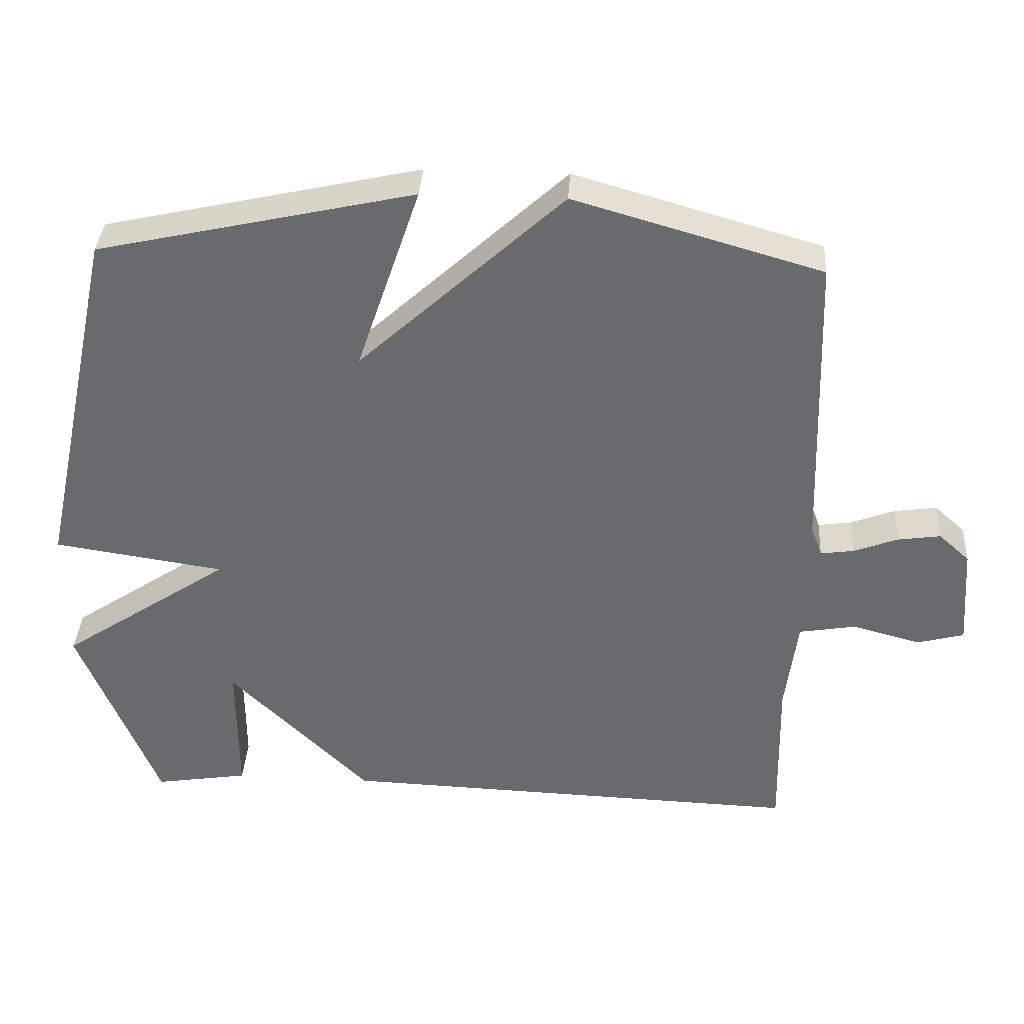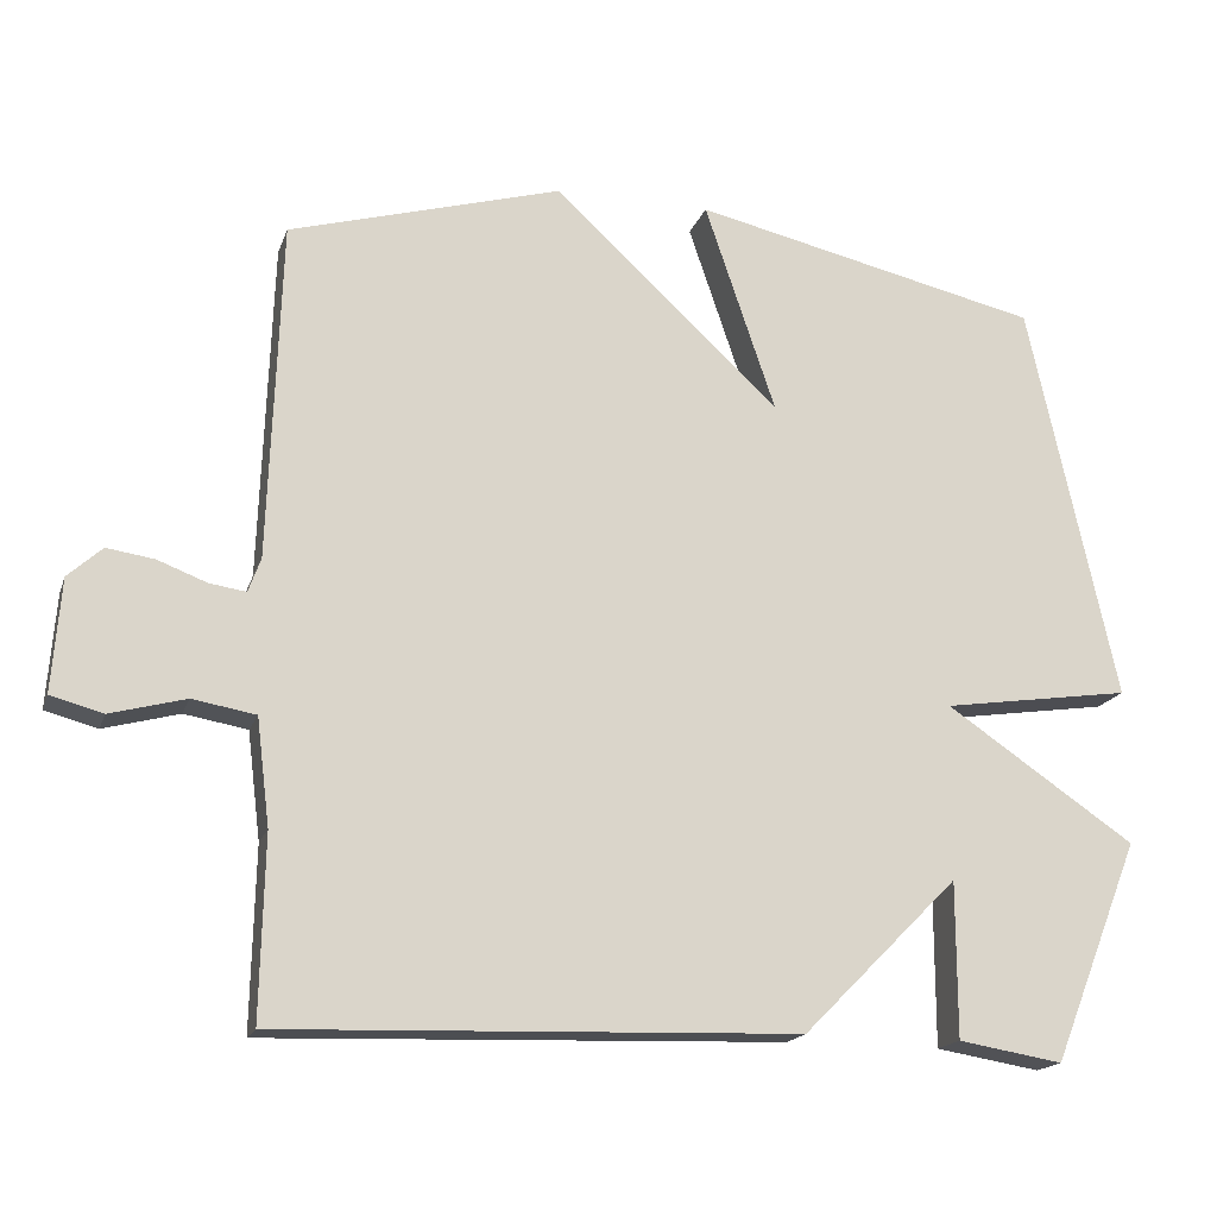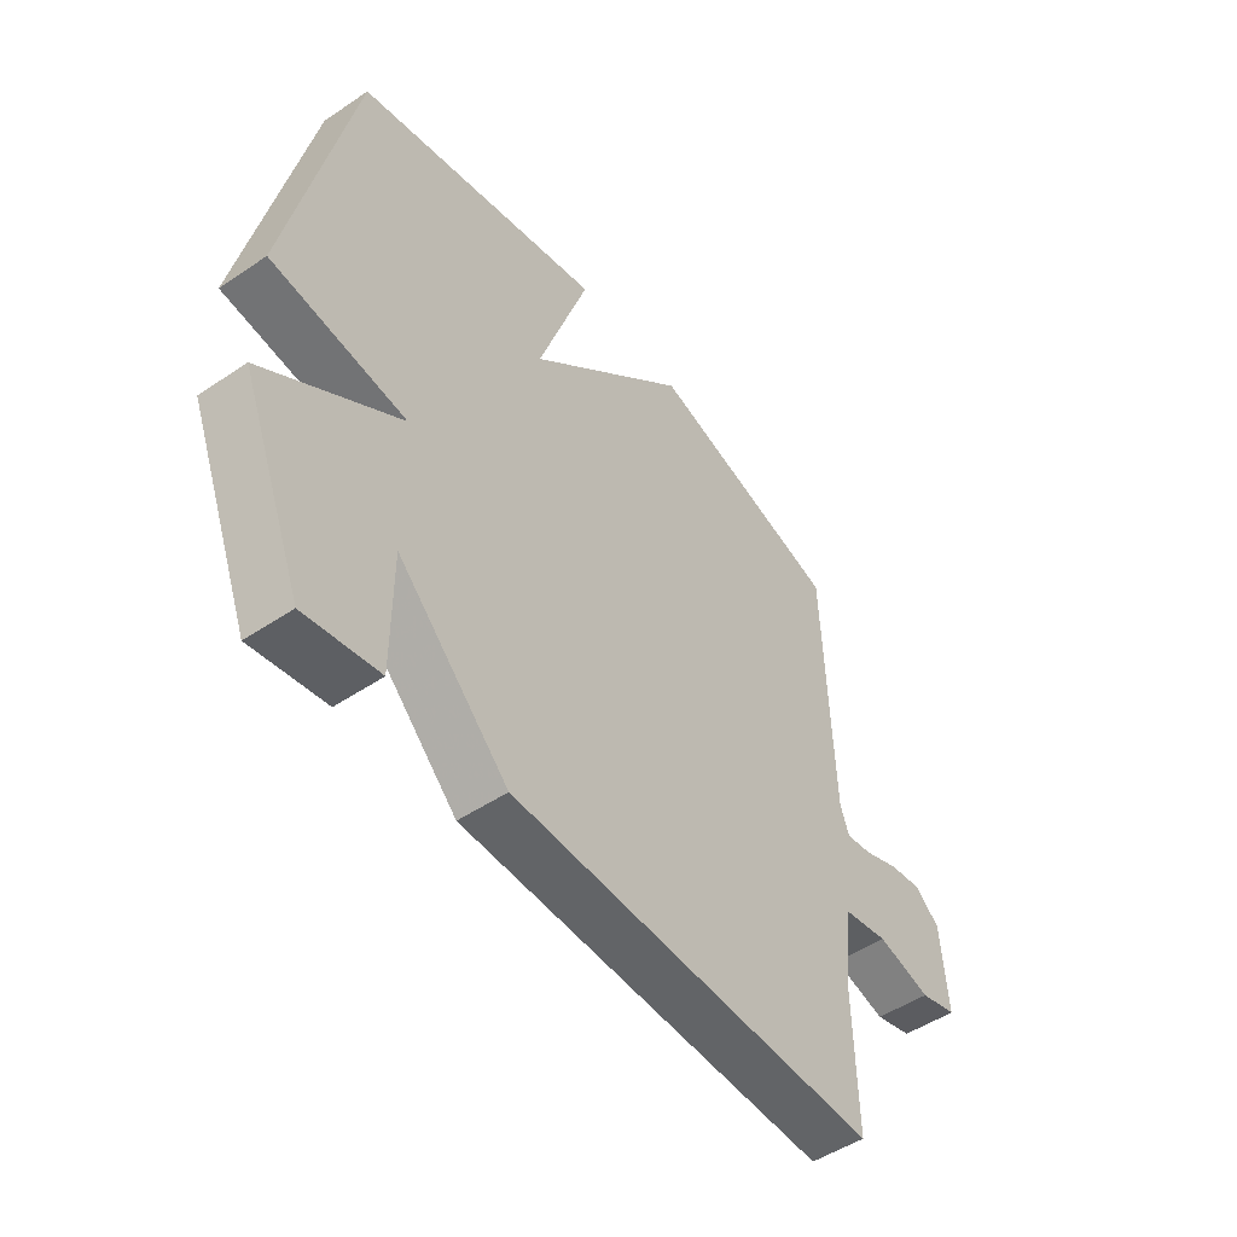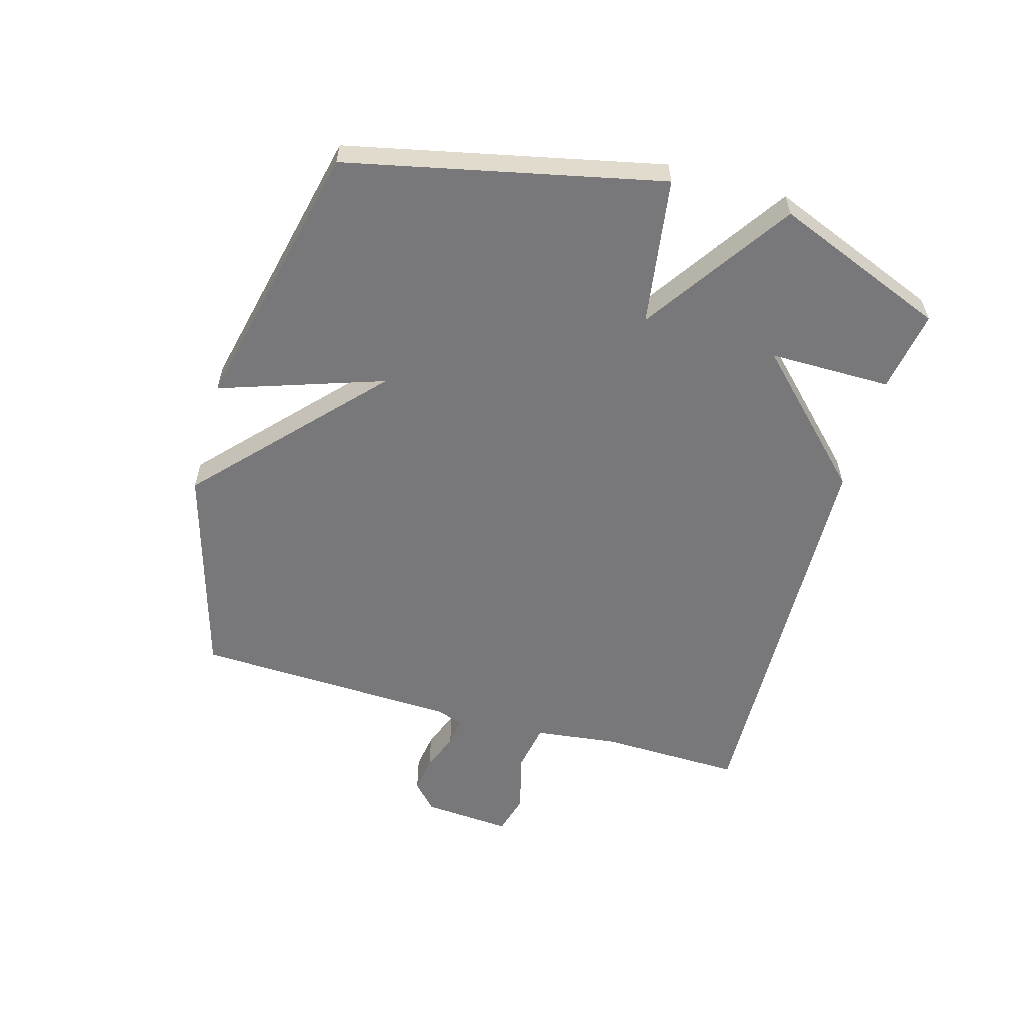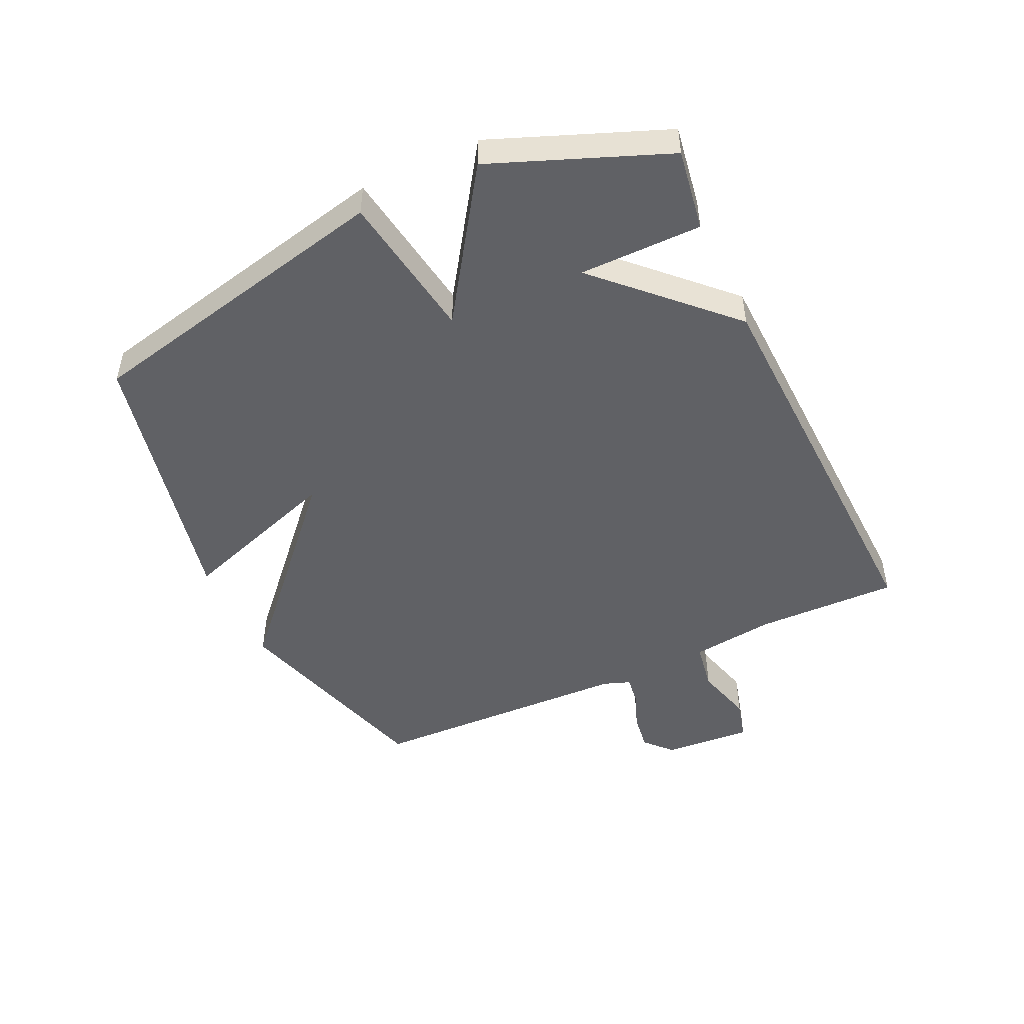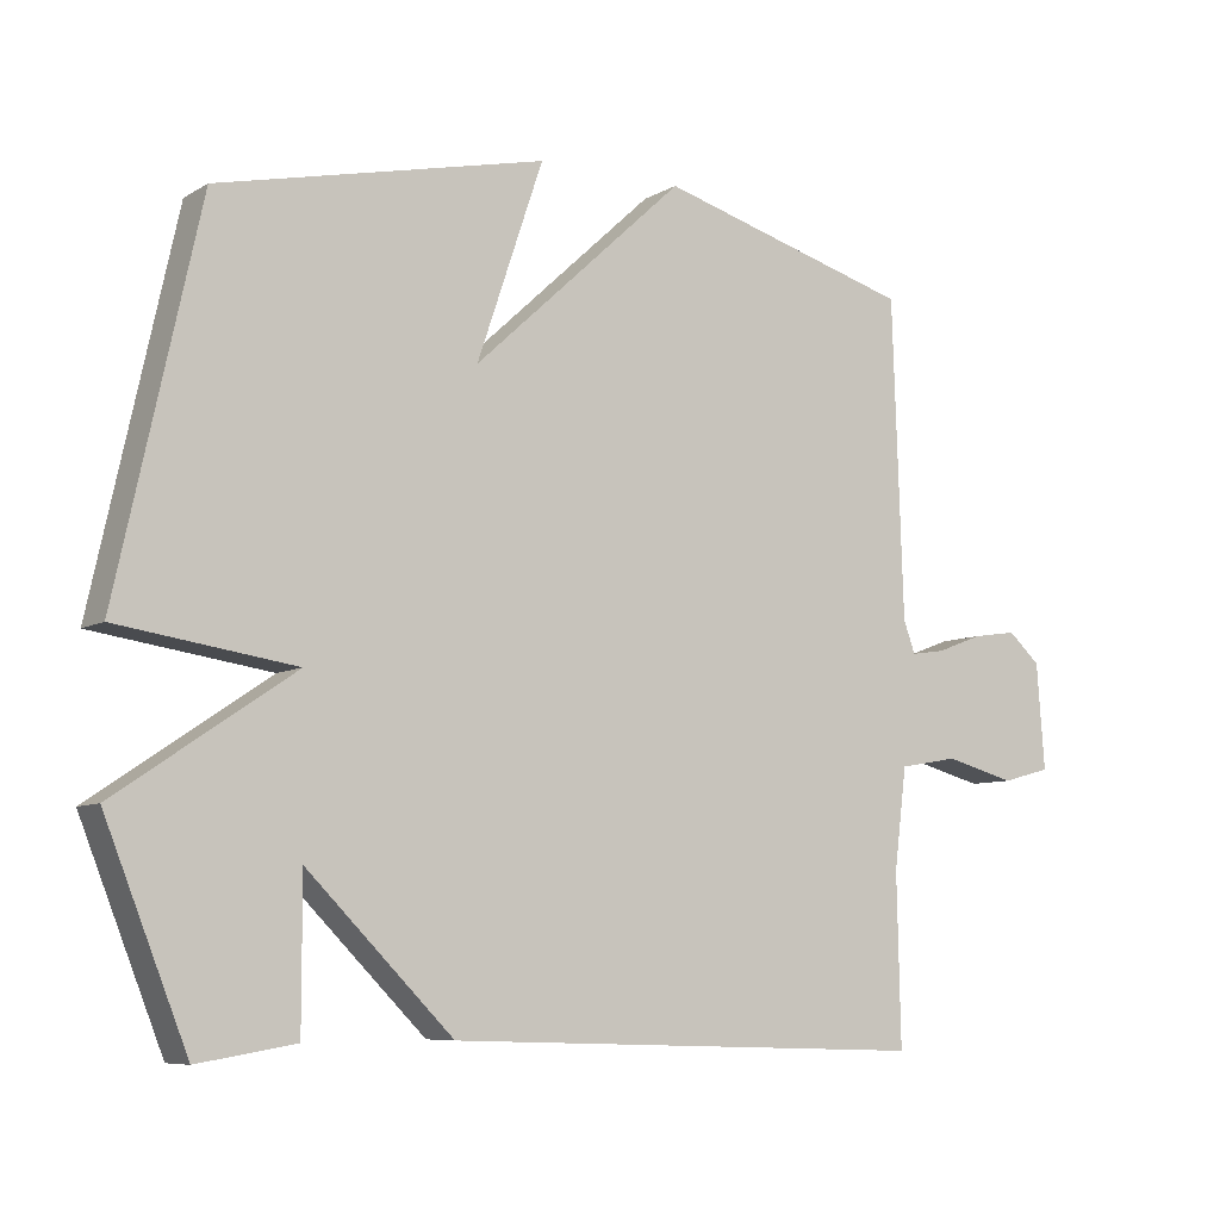
<metadata>
{"format":"obj","ext":"obj","renderer":"f3d","projection":"perspective","resolution":1024,"background":"white","views":[{"elev":36.7,"azim":-176.5,"up":"+Z"},{"elev":-17.5,"azim":-15.9,"up":"+Z"},{"elev":-49.7,"azim":126.6,"up":"+Z"},{"elev":-57.5,"azim":74.1,"up":"+Y"},{"elev":-48.2,"azim":115.3,"up":"+Y"},{"elev":-7.6,"azim":147.2,"up":"+Z"}]}
</metadata>
<code>
v -0.5 0.07 -0.5
v -0.495 0.07 -0.267
v -0.512 0.07 -0.13
v -0.593 0.07 -0.116
v -0.69 0.07 -0.142
v -0.757 0.07 -0.124
v -0.746 0.07 0.021
v -0.702 0.07 0.061
v -0.641 0.07 0.052
v -0.578 0.07 0.028
v -0.531 0.07 0.021
v -0.515 0.07 0.065
v -0.5 0.07 0.5
v -0.149 0.07 0.601
v 0.142 0.07 0.332
v 0.051 0.07 0.601
v 0.5 0.07 0.5
v 0.613 0.07 -0.016
v 0.37 0.07 -0.052
v 0.613 0.07 -0.216
v 0.5 0.07 -0.5
v 0.366 0.07 -0.478
v 0.366 0.07 -0.278
v 0.166 0.07 -0.478
v -0.5 0 -0.5
v -0.495 0 -0.267
v -0.512 0 -0.13
v -0.593 0 -0.116
v -0.69 0 -0.142
v -0.757 0 -0.124
v -0.746 0 0.021
v -0.702 0 0.061
v -0.641 0 0.052
v -0.578 0 0.028
v -0.531 0 0.021
v -0.515 0 0.065
v -0.5 0 0.5
v -0.149 0 0.601
v 0.142 0 0.332
v 0.051 0 0.601
v 0.5 0 0.5
v 0.613 0 -0.016
v 0.37 0 -0.052
v 0.613 0 -0.216
v 0.5 0 -0.5
v 0.366 0 -0.478
v 0.366 0 -0.278
v 0.166 0 -0.478
f 23 24 1 2
f 21 22 23
f 20 21 23
f 19 20 23
f 19 23 2 3
f 17 18 19
f 16 17 19
f 15 16 19
f 15 19 3
f 14 15 3
f 13 14 3
f 12 13 3
f 11 12 3
f 10 11 3 4
f 8 9 10
f 7 8 10
f 6 7 10
f 5 6 10
f 4 5 10
f 26 25 48 47
f 47 46 45
f 47 45 44
f 47 44 43
f 27 26 47 43
f 43 42 41
f 43 41 40
f 43 40 39
f 27 43 39
f 27 39 38
f 27 38 37
f 27 37 36
f 27 36 35
f 28 27 35 34
f 34 33 32
f 34 32 31
f 34 31 30
f 34 30 29
f 34 29 28
f 1 25 26 2
f 2 26 27 3
f 3 27 28 4
f 4 28 29 5
f 5 29 30 6
f 6 30 31 7
f 7 31 32 8
f 8 32 33 9
f 9 33 34 10
f 10 34 35 11
f 11 35 36 12
f 12 36 37 13
f 13 37 38 14
f 14 38 39 15
f 15 39 40 16
f 16 40 41 17
f 17 41 42 18
f 18 42 43 19
f 19 43 44 20
f 20 44 45 21
f 21 45 46 22
f 22 46 47 23
f 23 47 48 24
f 24 48 25 1

</code>
